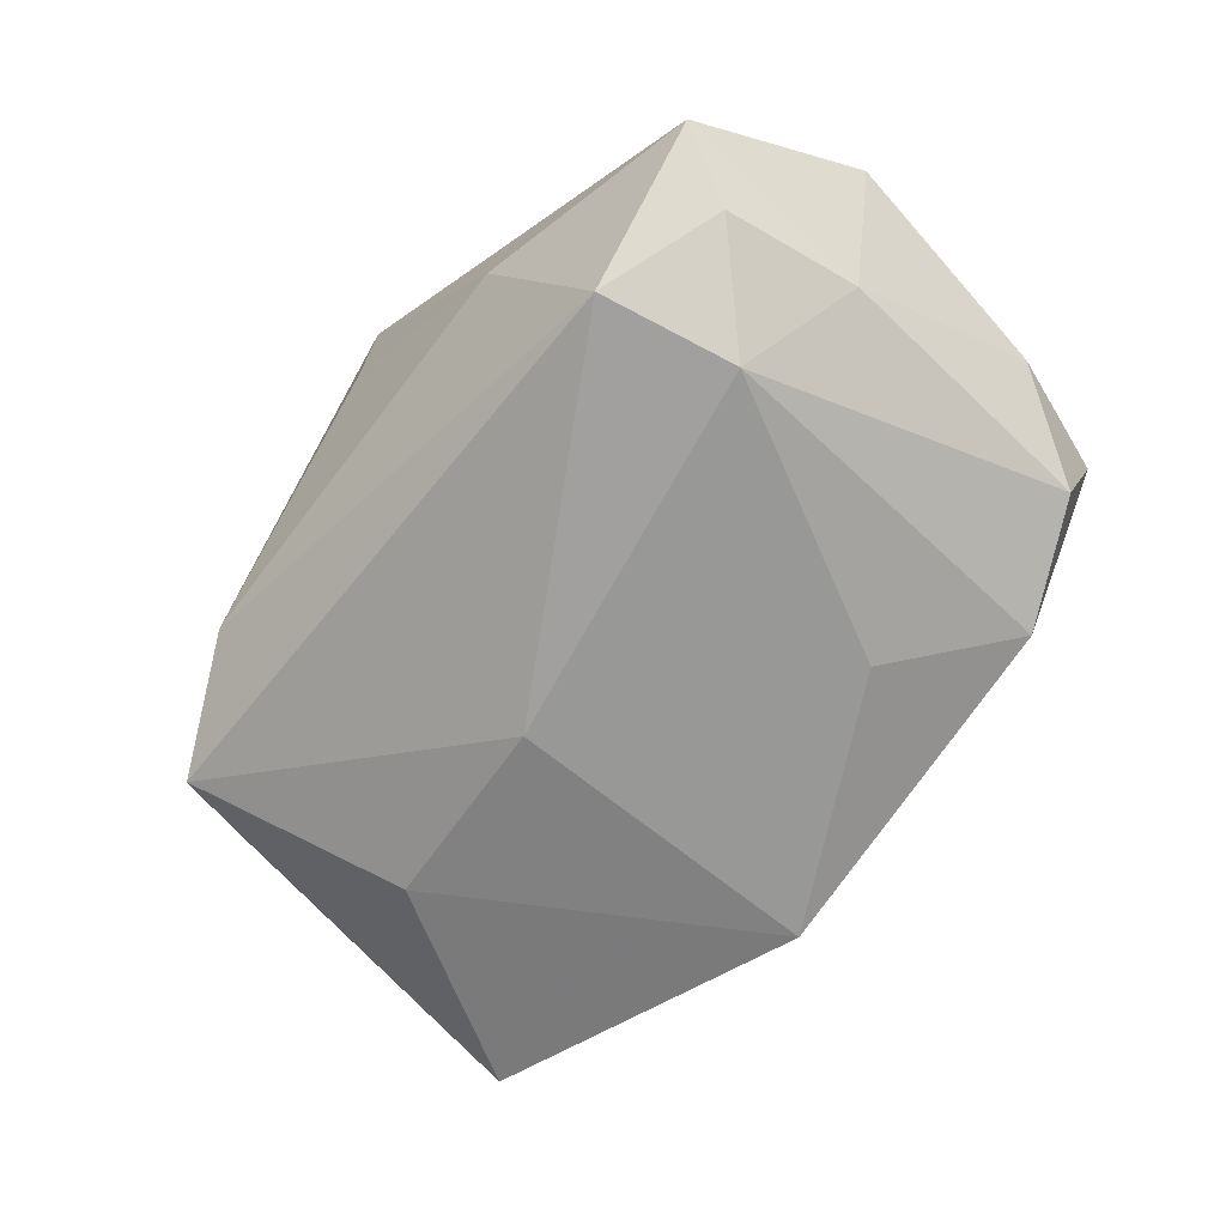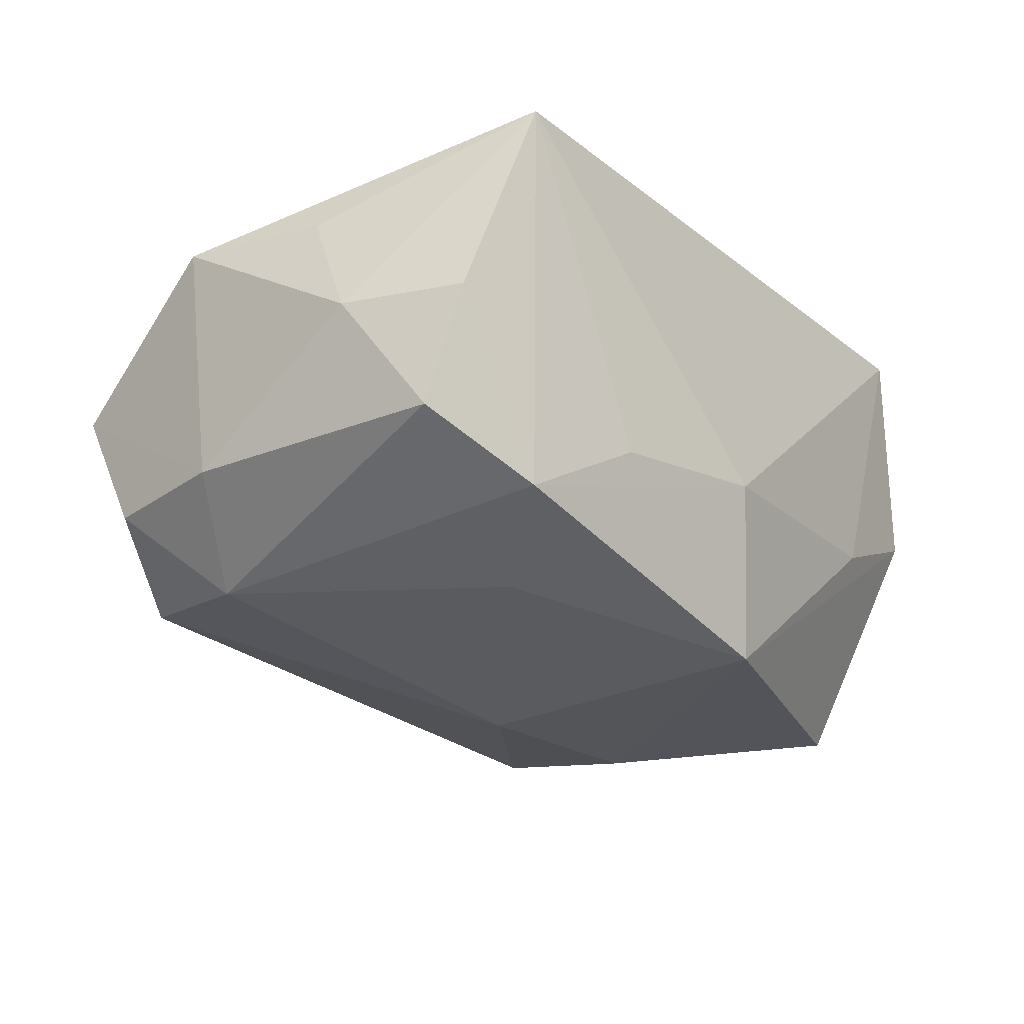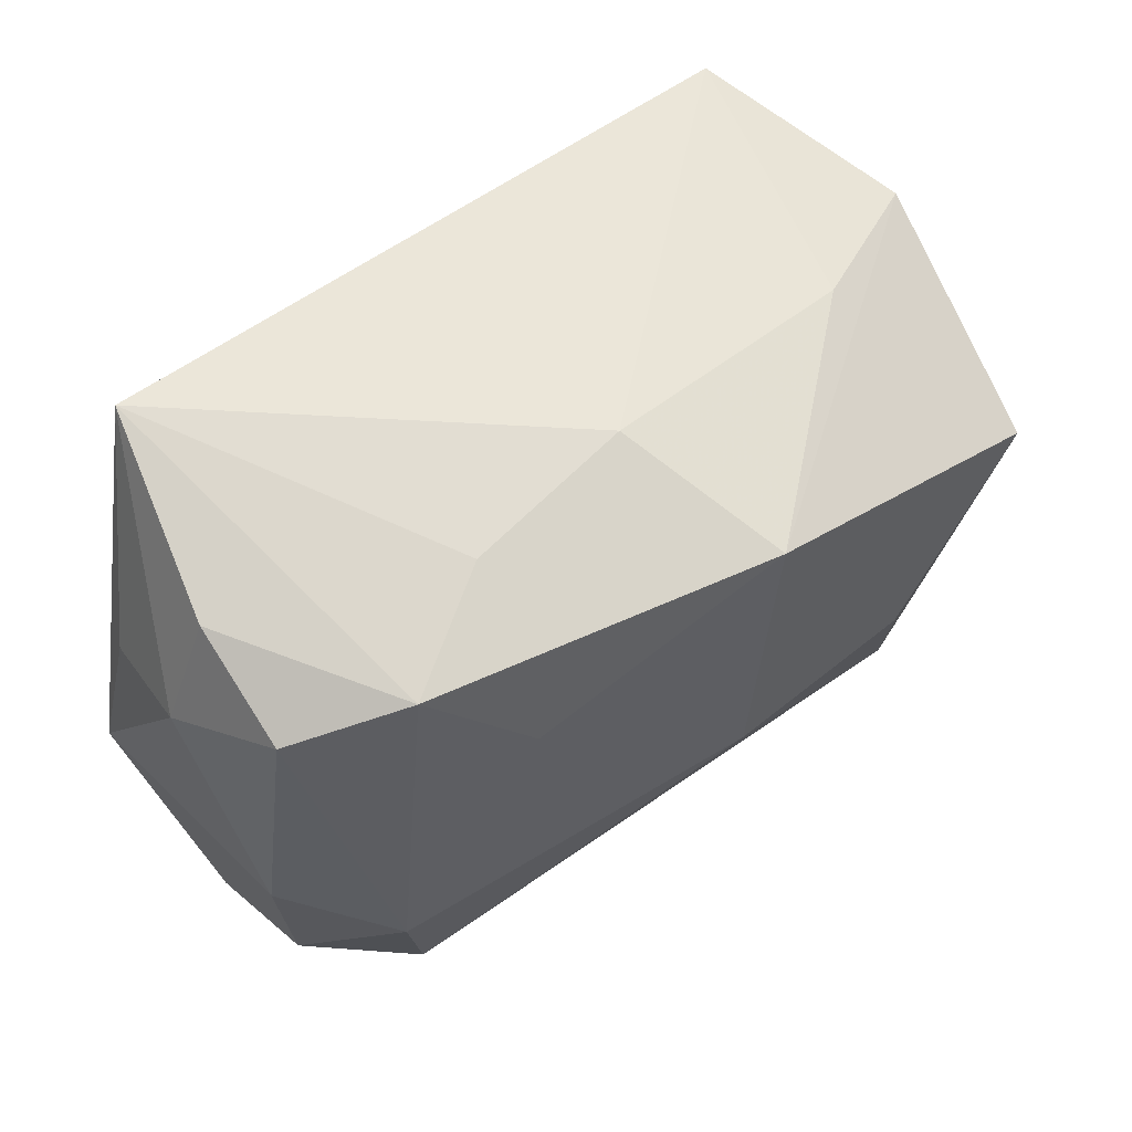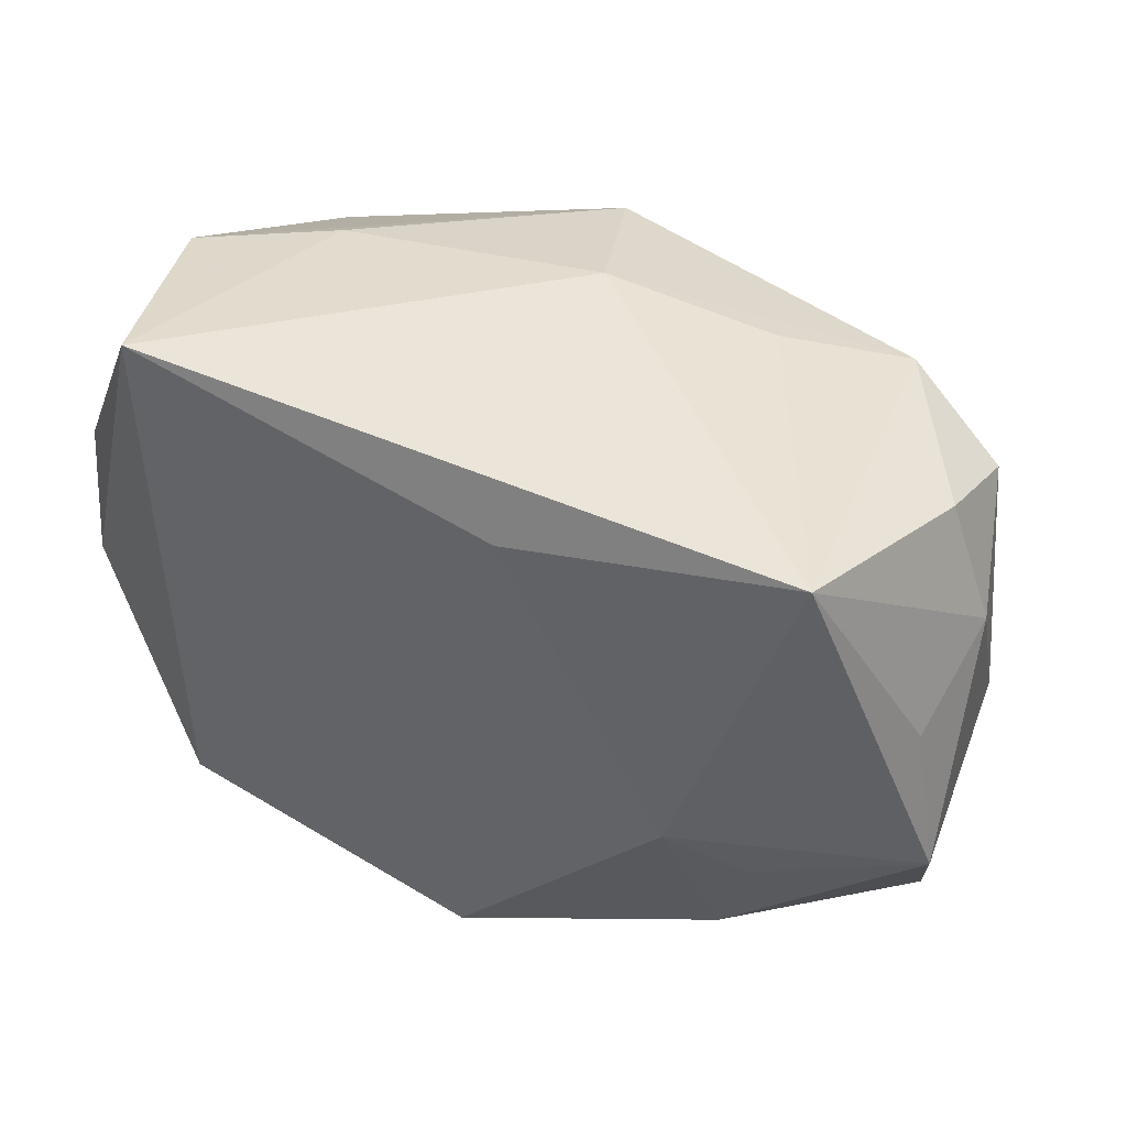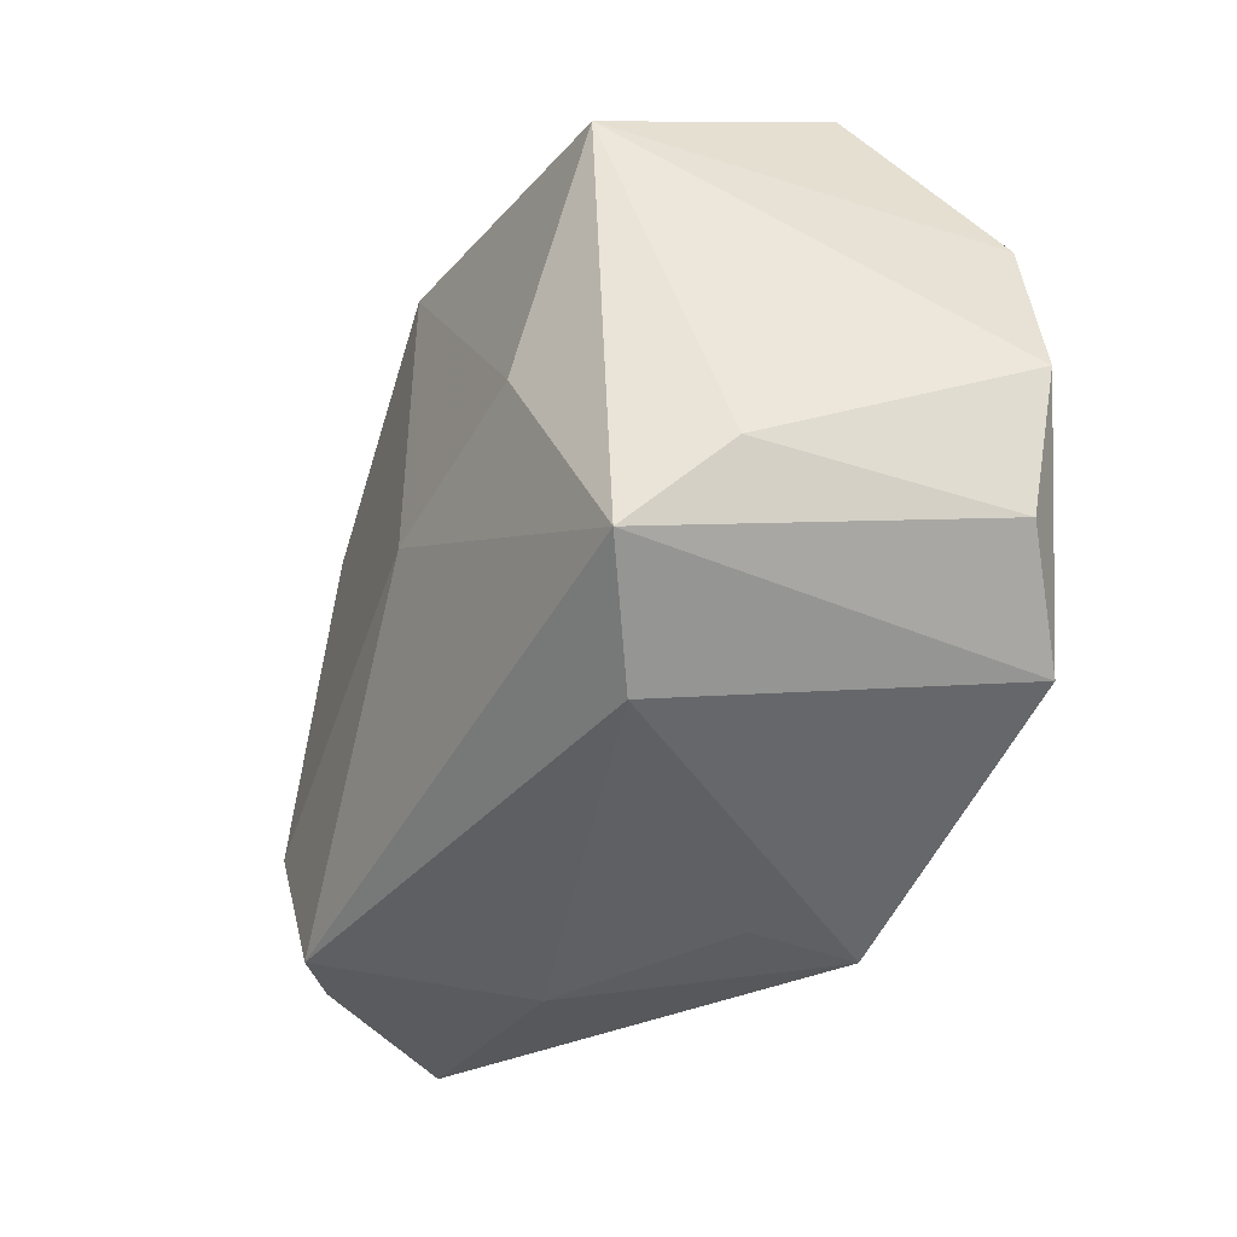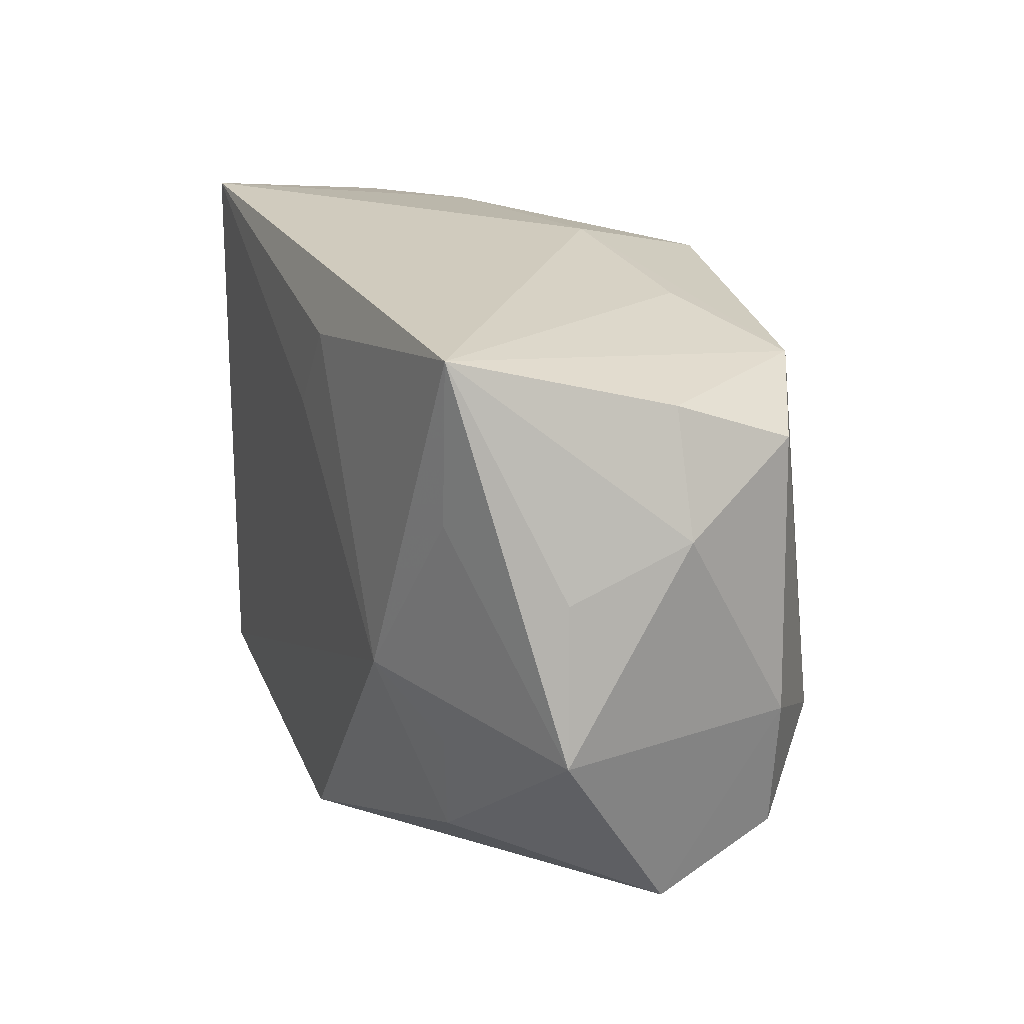
<metadata>
{"format":"obj","ext":"obj","renderer":"f3d","projection":"perspective","resolution":1024,"background":"white","views":[{"elev":-63.2,"azim":53.0,"up":"+Z"},{"elev":-28.9,"azim":129.4,"up":"+Z"},{"elev":56.9,"azim":144.9,"up":"+Y"},{"elev":45.3,"azim":29.9,"up":"+Y"},{"elev":-45.3,"azim":-115.3,"up":"+Y"},{"elev":23.4,"azim":68.6,"up":"+Y"}]}
</metadata>
<code>
v 0.01782 -0.02673 0.0001755
v 0.01617 0.01152 -0.02019
v 0.04065 -0.005704 0.009337
v 0.02652 -0.02246 -0.0166
v -0.02643 -0.02303 0.01929
v -0.005219 0.0216 -0.02246
v 0.03732 -0.02188 -0.0008153
v 0.03434 0.01732 -0.01244
v 0.000382 0.02618 -0.008488
v -0.03484 0.02228 0.0005233
v 0.006078 0.02106 0.01854
v 0.03714 -0.006051 -0.01157
v 0.02468 -0.01869 0.01393
v 0.03785 0.007235 0.008222
v -0.0269 -0.02349 -0.01492
v 0.00158 0.01334 0.01906
v 0.03586 -0.0176 -0.0116
v 0.001342 -0.02866 0.009308
v -0.02321 0.02357 -0.00544
v 0.0288 -0.01104 -0.01861
v -0.0387 0.00753 0.01231
v -0.03961 -0.006286 0.01314
v 0.03063 0.02618 0.01575
v -0.03298 0.01213 -0.01956
v 0.03841 0.0113 -0.002104
v 0.02155 -0.003317 0.01929
v -0.003831 -0.006511 -0.02187
v 0.02751 -0.008762 0.01518
v 0.001742 -0.02806 0.01897
v -0.03511 -0.01764 0.01305
v 0.03438 0.02139 -0.002315
v 0.02987 0.01206 0.0158
v -0.03242 -0.01662 -0.008065
v 0.01508 0.02404 -0.01075
v -0.02141 -0.005394 -0.02068
v 0.02463 0.02095 -0.0171
v -0.01672 -0.02797 -0.009044
v -0.02801 0.02618 0.01834
f 4 15 27
f 22 5 38
f 27 15 35
f 35 15 24
f 35 6 27
f 24 6 35
f 22 24 33
f 24 15 33
f 26 5 29
f 37 5 15
f 15 4 37
f 18 29 37
f 37 29 5
f 10 6 24
f 16 5 26
f 16 38 5
f 26 11 16
f 16 11 38
f 15 5 30
f 30 33 15
f 30 5 22
f 22 33 30
f 18 37 1
f 1 37 4
f 4 7 1
f 1 29 18
f 1 7 29
f 17 7 4
f 26 29 13
f 29 7 13
f 20 4 27
f 27 6 20
f 6 2 20
f 20 17 4
f 36 2 6
f 36 6 9
f 8 20 36
f 36 20 2
f 36 31 8
f 8 31 25
f 38 11 23
f 9 38 23
f 31 36 23
f 23 11 26
f 26 32 23
f 14 25 23
f 23 25 31
f 22 38 21
f 38 10 21
f 21 24 22
f 21 10 24
f 9 6 19
f 6 10 19
f 19 38 9
f 19 10 38
f 12 20 8
f 17 20 12
f 8 25 12
f 7 17 12
f 34 36 9
f 9 23 34
f 34 23 36
f 14 23 3
f 3 23 32
f 3 32 26
f 3 25 14
f 3 13 7
f 7 12 3
f 3 12 25
f 26 13 28
f 28 3 26
f 13 3 28

</code>
